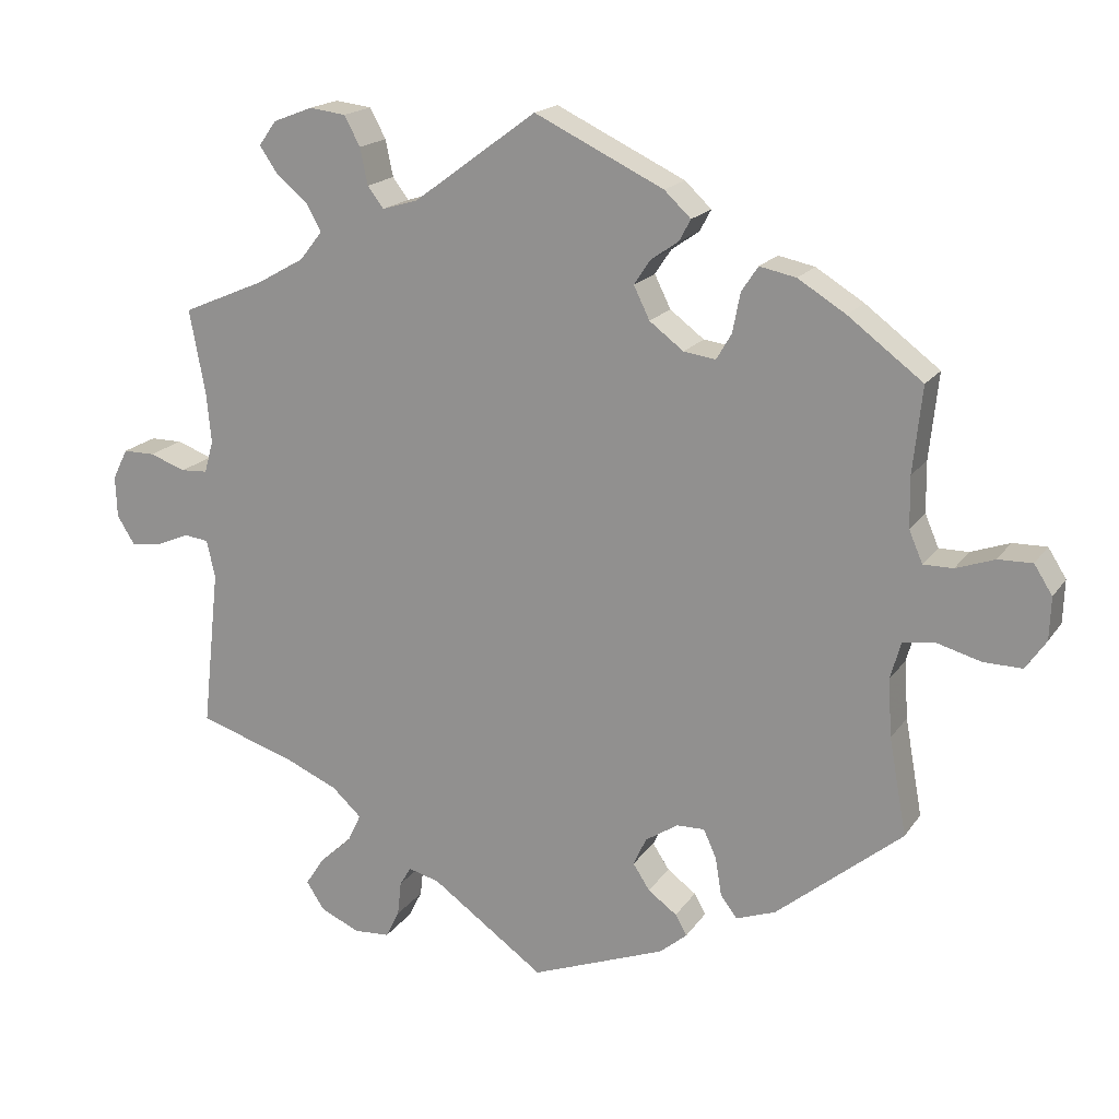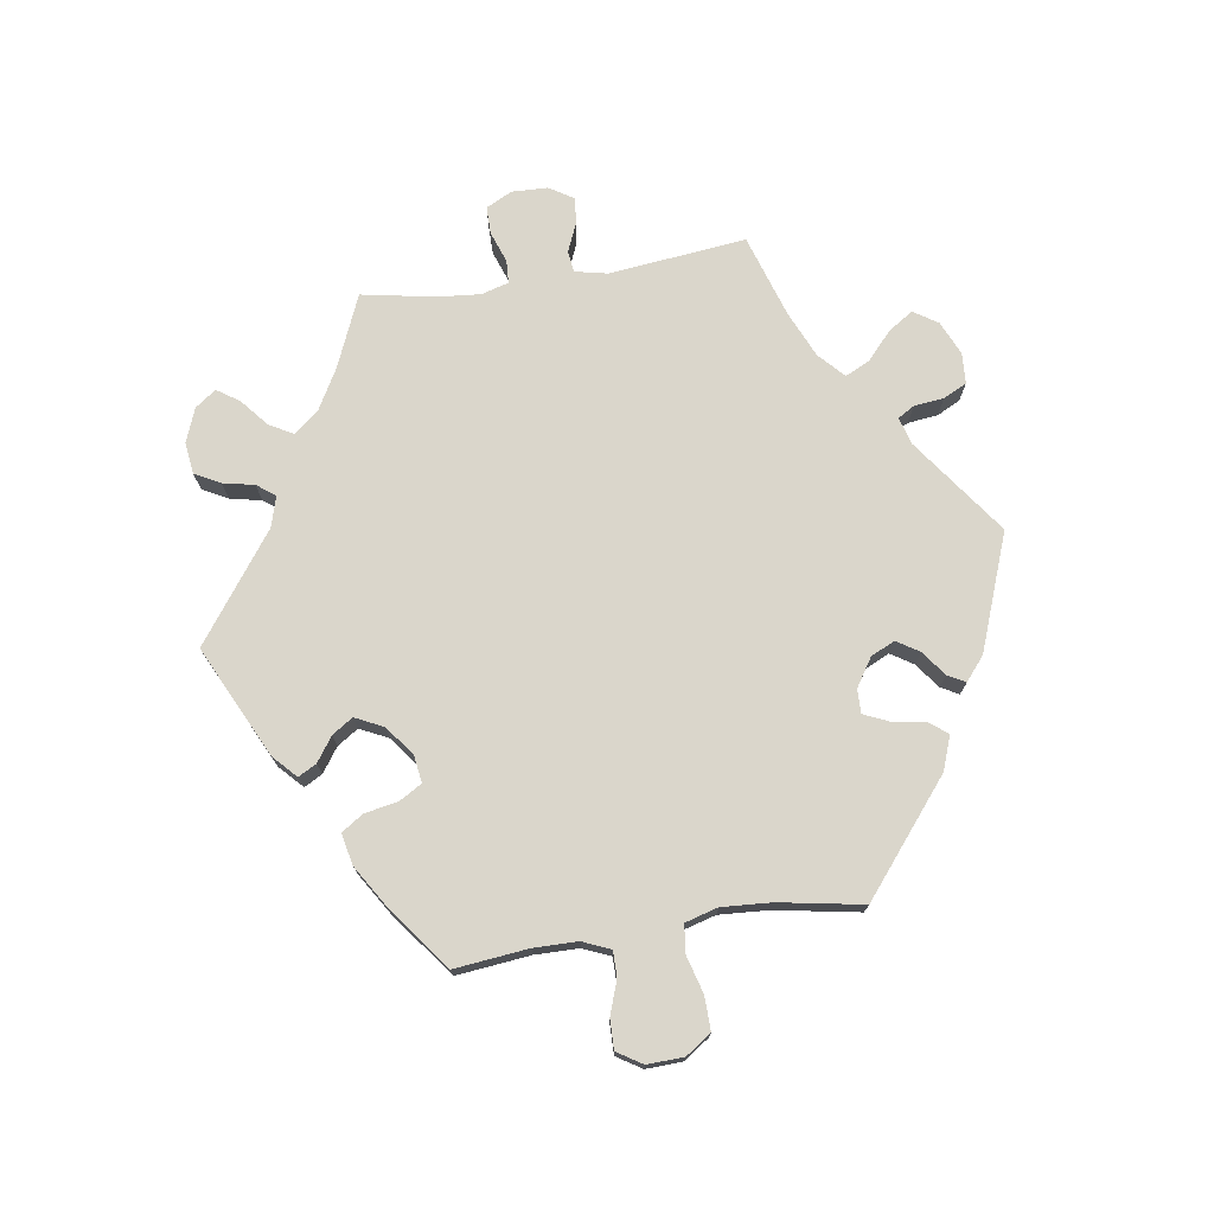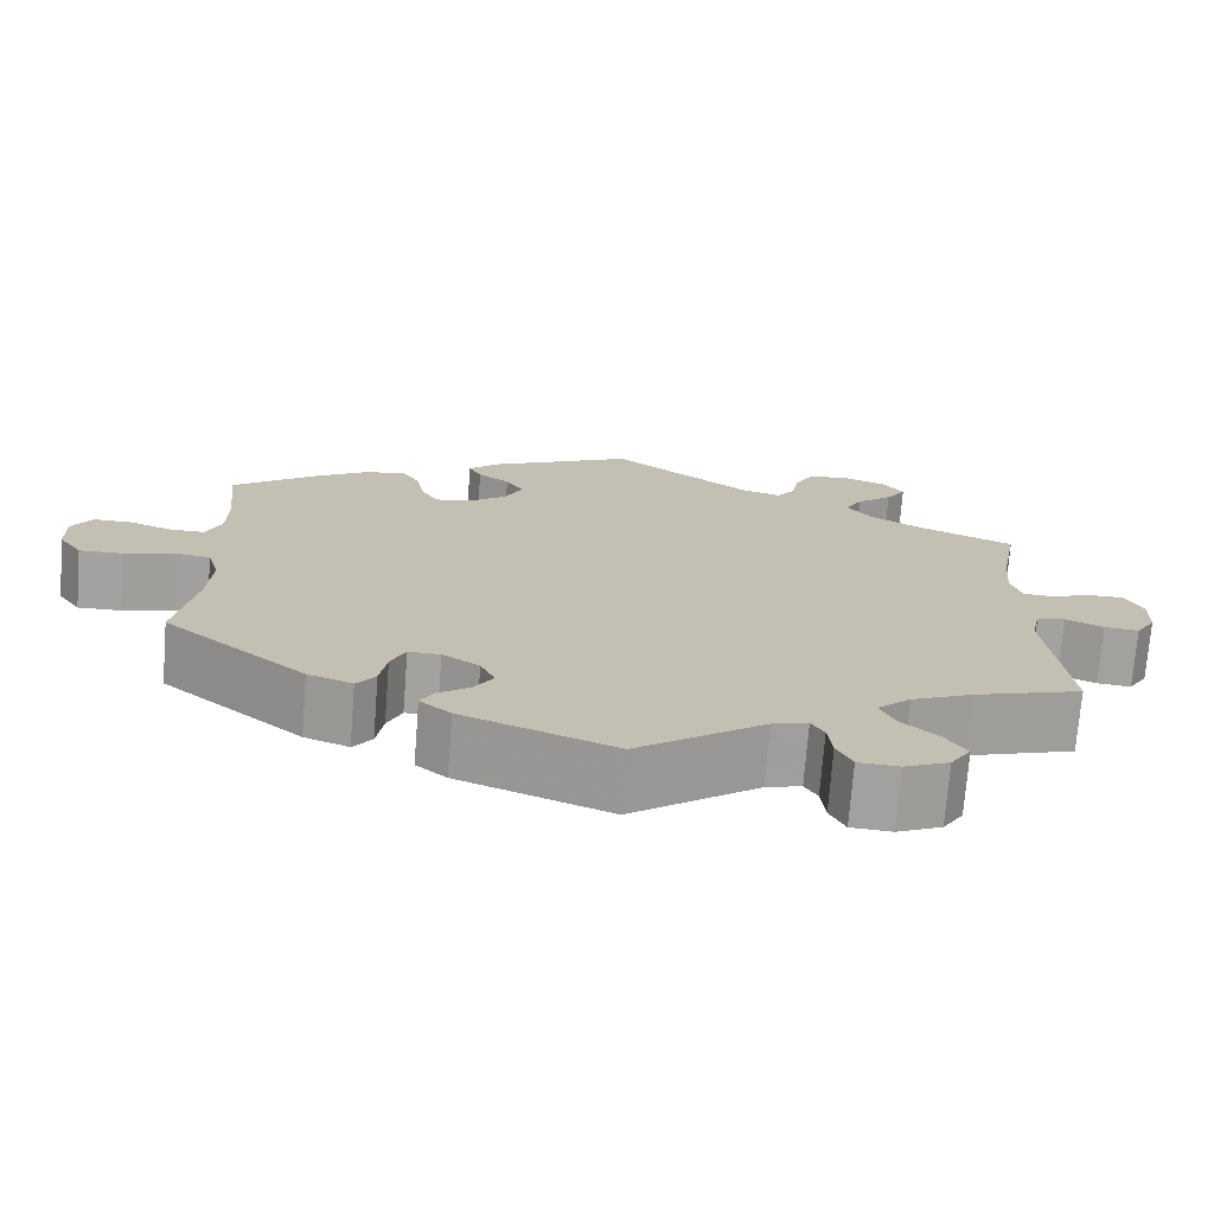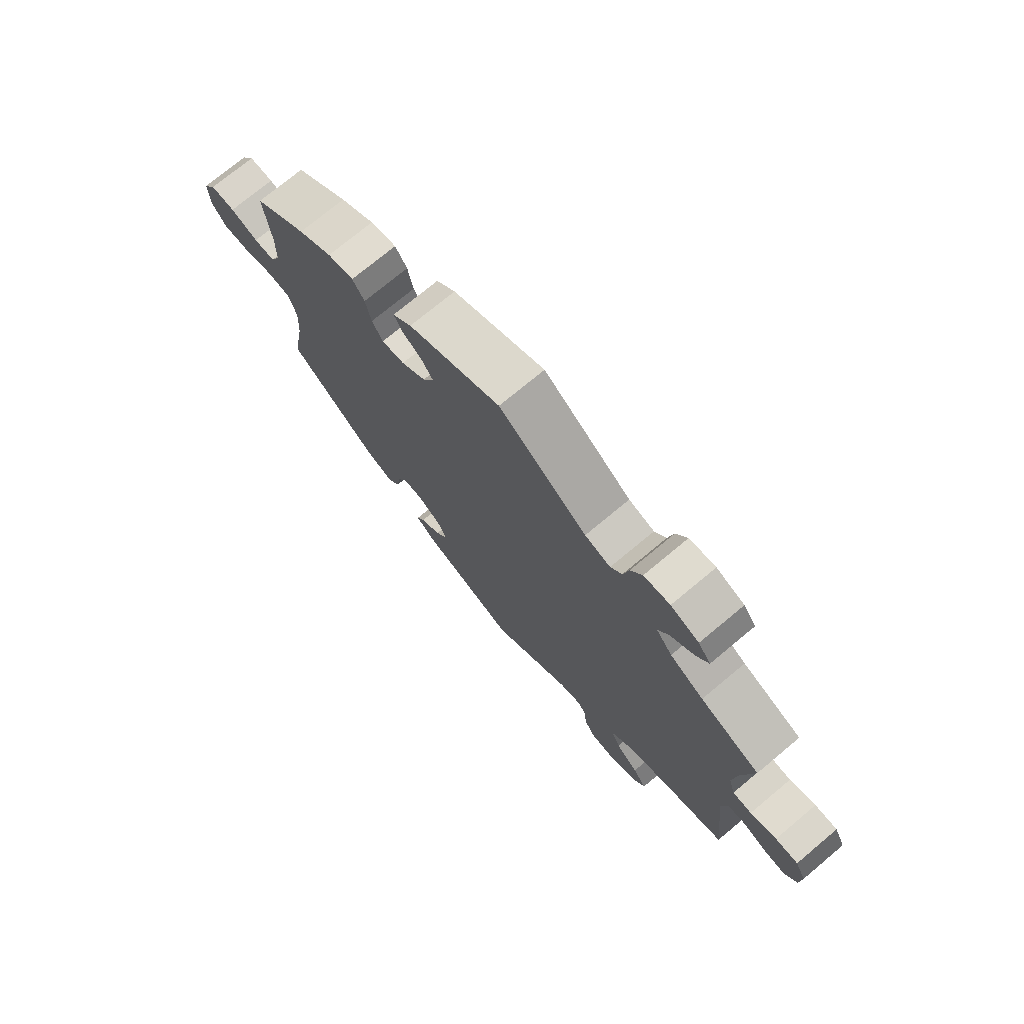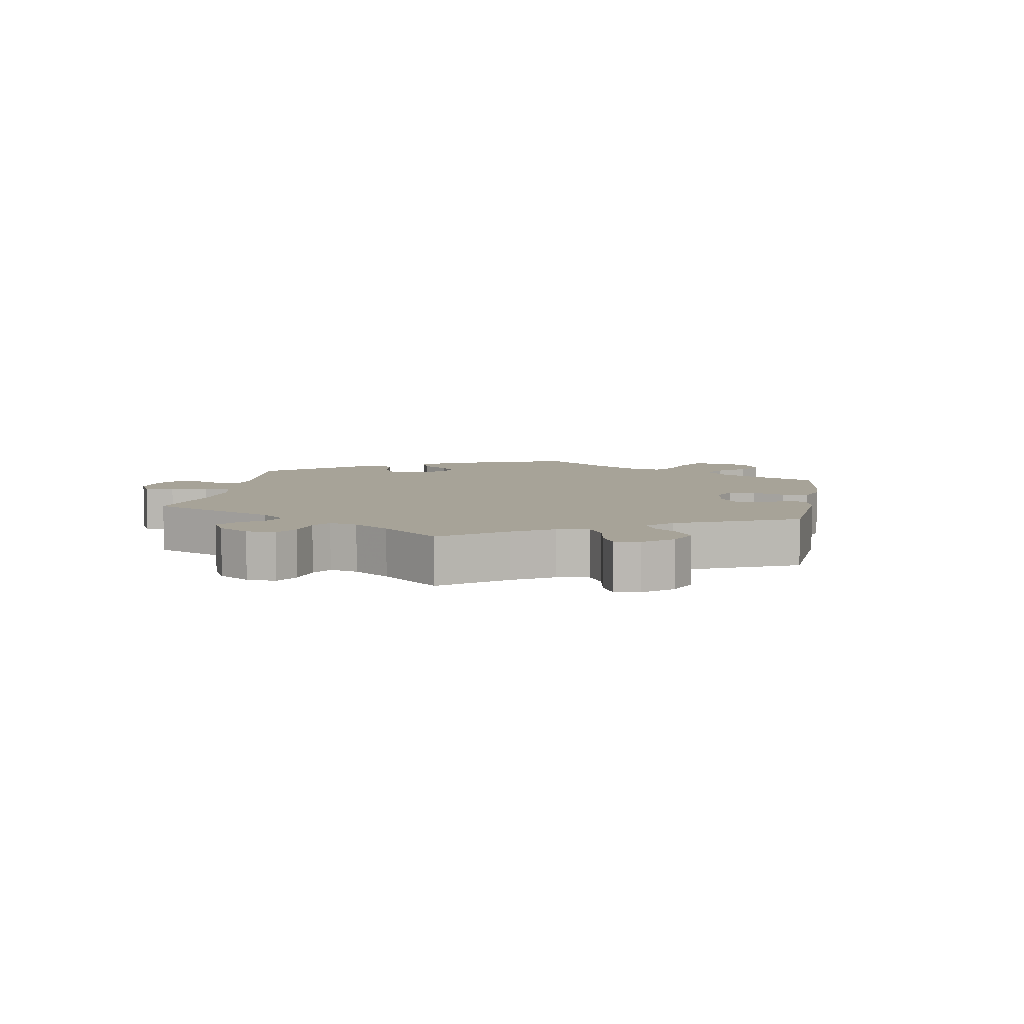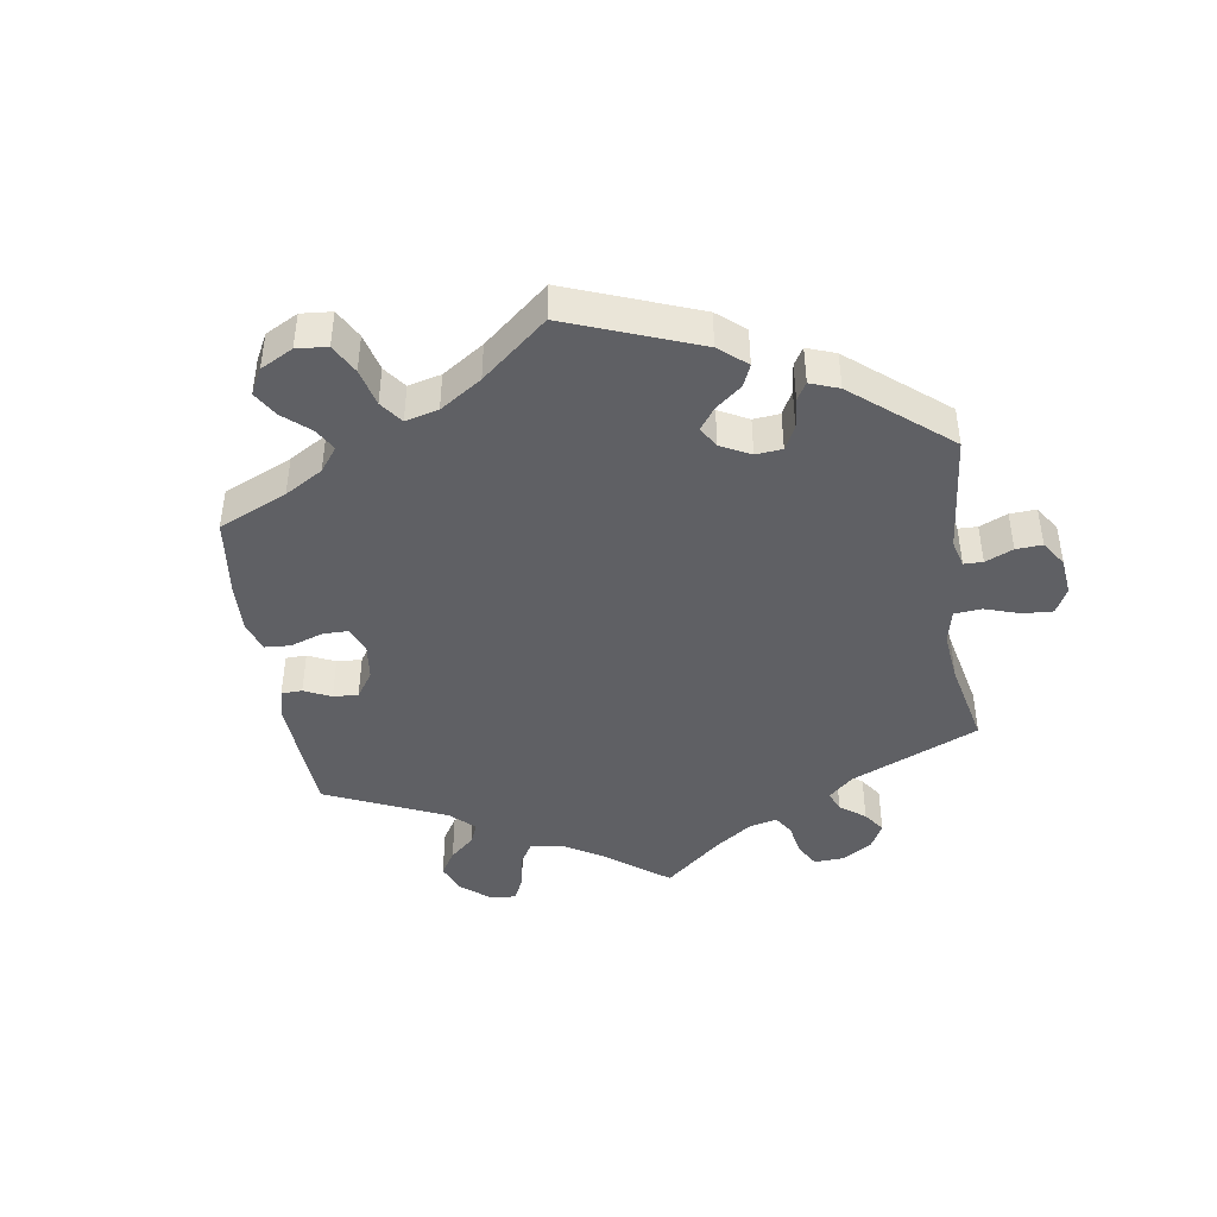
<metadata>
{"format":"obj","ext":"obj","renderer":"f3d","projection":"perspective","resolution":1024,"background":"white","views":[{"elev":18.0,"azim":23.6,"up":"+Z"},{"elev":74.0,"azim":81.2,"up":"+Y"},{"elev":-72.6,"azim":175.5,"up":"+Z"},{"elev":74.0,"azim":-129.8,"up":"+Z"},{"elev":6.8,"azim":-50.3,"up":"+Y"},{"elev":-43.8,"azim":128.6,"up":"+Y"}]}
</metadata>
<code>
v 0.489 0.07 0.177
v 0.49 0.07 0.11
v 0.508 0.07 0.068
v 0.547 0.07 0.068
v 0.598 0.07 0.086
v 0.643 0.07 0.087
v 0.667 0.07 0.049
v 0.665 0.07 -0.007
v 0.638 0.07 -0.046
v 0.587 0.07 -0.045
v 0.53 0.07 -0.029
v 0.487 0.07 -0.034
v 0.473 0.07 -0.084
v 0.478 0.07 -0.16
v 0.501 0.07 -0.288
v 0.335 0.07 -0.424
v 0.283 0.07 -0.443
v 0.261 0.07 -0.414
v 0.253 0.07 -0.364
v 0.236 0.07 -0.326
v 0.199 0.07 -0.327
v 0.156 0.07 -0.355
v 0.139 0.07 -0.392
v 0.161 0.07 -0.426
v 0.199 0.07 -0.454
v 0.214 0.07 -0.481
v 0.178 0.07 -0.511
v 0.001 0.07 -0.578
v -0.148 0.07 -0.471
v -0.189 0.07 -0.46
v -0.204 0.07 -0.485
v -0.209 0.07 -0.531
v -0.227 0.07 -0.567
v -0.274 0.07 -0.57
v -0.326 0.07 -0.547
v -0.35 0.07 -0.51
v -0.325 0.07 -0.472
v -0.283 0.07 -0.434
v -0.265 0.07 -0.396
v -0.304 0.07 -0.36
v -0.375 0.07 -0.329
v -0.501 0.07 -0.289
v -0.478 0.07 -0.079
v -0.489 0.07 -0.029
v -0.522 0.07 -0.025
v -0.566 0.07 -0.044
v -0.606 0.07 -0.048
v -0.629 0.07 -0.011
v -0.631 0.07 0.044
v -0.611 0.07 0.084
v -0.569 0.07 0.084
v -0.521 0.07 0.067
v -0.486 0.07 0.069
v -0.474 0.07 0.111
v -0.48 0.07 0.177
v -0.501 0.07 0.289
v -0.391 0.07 0.336
v -0.329 0.07 0.371
v -0.299 0.07 0.409
v -0.319 0.07 0.445
v -0.361 0.07 0.48
v -0.384 0.07 0.514
v -0.361 0.07 0.546
v -0.309 0.07 0.566
v -0.261 0.07 0.56
v -0.24 0.07 0.521
v -0.23 0.07 0.473
v -0.209 0.07 0.445
v -0.162 0.07 0.459
v 0 0.07 0.578
v 0.17 0.07 0.496
v 0.205 0.07 0.463
v 0.19 0.07 0.435
v 0.153 0.07 0.409
v 0.132 0.07 0.377
v 0.153 0.07 0.334
v 0.198 0.07 0.3
v 0.24 0.07 0.294
v 0.26 0.07 0.328
v 0.27 0.07 0.38
v 0.292 0.07 0.413
v 0.34 0.07 0.403
v 0.403 0.07 0.364
v 0.501 0.07 0.29
v 0.489 0 0.177
v 0.49 0 0.11
v 0.508 0 0.068
v 0.547 0 0.068
v 0.598 0 0.086
v 0.643 0 0.087
v 0.667 0 0.049
v 0.665 0 -0.007
v 0.638 0 -0.046
v 0.587 0 -0.045
v 0.53 0 -0.029
v 0.487 0 -0.034
v 0.473 0 -0.084
v 0.478 0 -0.16
v 0.501 0 -0.288
v 0.335 0 -0.424
v 0.283 0 -0.443
v 0.261 0 -0.414
v 0.253 0 -0.364
v 0.236 0 -0.326
v 0.199 0 -0.327
v 0.156 0 -0.355
v 0.139 0 -0.392
v 0.161 0 -0.426
v 0.199 0 -0.454
v 0.214 0 -0.481
v 0.178 0 -0.511
v 0.001 0 -0.578
v -0.148 0 -0.471
v -0.189 0 -0.46
v -0.204 0 -0.485
v -0.209 0 -0.531
v -0.227 0 -0.567
v -0.274 0 -0.57
v -0.326 0 -0.547
v -0.35 0 -0.51
v -0.325 0 -0.472
v -0.283 0 -0.434
v -0.265 0 -0.396
v -0.304 0 -0.36
v -0.375 0 -0.329
v -0.501 0 -0.289
v -0.478 0 -0.079
v -0.489 0 -0.029
v -0.522 0 -0.025
v -0.566 0 -0.044
v -0.606 0 -0.048
v -0.629 0 -0.011
v -0.631 0 0.044
v -0.611 0 0.084
v -0.569 0 0.084
v -0.521 0 0.067
v -0.486 0 0.069
v -0.474 0 0.111
v -0.48 0 0.177
v -0.501 0 0.289
v -0.391 0 0.336
v -0.329 0 0.371
v -0.299 0 0.409
v -0.319 0 0.445
v -0.361 0 0.48
v -0.384 0 0.514
v -0.361 0 0.546
v -0.309 0 0.566
v -0.261 0 0.56
v -0.24 0 0.521
v -0.23 0 0.473
v -0.209 0 0.445
v -0.162 0 0.459
v 0 0 0.578
v 0.17 0 0.496
v 0.205 0 0.463
v 0.19 0 0.435
v 0.153 0 0.409
v 0.132 0 0.377
v 0.153 0 0.334
v 0.198 0 0.3
v 0.24 0 0.294
v 0.26 0 0.328
v 0.27 0 0.38
v 0.292 0 0.413
v 0.34 0 0.403
v 0.403 0 0.364
v 0.501 0 0.29
f 83 84 1
f 82 83 1 2
f 79 80 81 82
f 78 79 82 2
f 77 78 2 3
f 71 72 73 74
f 69 70 71 74
f 68 69 74 75
f 64 65 66 67
f 64 67 68
f 63 64 68
f 60 61 62 63
f 59 60 63 68
f 58 59 68 75
f 55 56 57
f 54 55 57 58
f 53 54 58 75
f 49 50 51 52
f 49 52 53
f 48 49 53
f 45 46 47 48
f 44 45 48 53
f 43 44 53 75
f 41 42 43 75
f 35 36 37 38
f 35 38 39
f 34 35 39
f 31 32 33 34
f 30 31 34 39
f 29 30 39 40
f 27 28 29
f 24 25 26 27
f 23 24 27 29
f 22 23 29 40
f 16 17 18 19
f 14 15 16 19
f 13 14 19 20
f 12 13 20 21
f 8 9 10 11
f 8 11 12
f 7 8 12
f 4 5 6 7
f 3 4 7 12
f 77 3 12 21
f 40 41 75 76
f 40 76 77
f 21 22 40 77
f 85 168 167
f 86 85 167 166
f 166 165 164 163
f 86 166 163 162
f 87 86 162 161
f 158 157 156 155
f 158 155 154 153
f 159 158 153 152
f 151 150 149 148
f 152 151 148
f 152 148 147
f 147 146 145 144
f 152 147 144 143
f 159 152 143 142
f 141 140 139
f 142 141 139 138
f 159 142 138 137
f 136 135 134 133
f 137 136 133
f 137 133 132
f 132 131 130 129
f 137 132 129 128
f 159 137 128 127
f 159 127 126 125
f 122 121 120 119
f 123 122 119
f 123 119 118
f 118 117 116 115
f 123 118 115 114
f 124 123 114 113
f 113 112 111
f 111 110 109 108
f 113 111 108 107
f 124 113 107 106
f 103 102 101 100
f 103 100 99 98
f 104 103 98 97
f 105 104 97 96
f 95 94 93 92
f 96 95 92
f 96 92 91
f 91 90 89 88
f 96 91 88 87
f 105 96 87 161
f 160 159 125 124
f 161 160 124
f 161 124 106 105
f 1 85 86 2
f 2 86 87 3
f 3 87 88 4
f 4 88 89 5
f 5 89 90 6
f 6 90 91 7
f 7 91 92 8
f 8 92 93 9
f 9 93 94 10
f 10 94 95 11
f 11 95 96 12
f 12 96 97 13
f 13 97 98 14
f 14 98 99 15
f 15 99 100 16
f 16 100 101 17
f 17 101 102 18
f 18 102 103 19
f 19 103 104 20
f 20 104 105 21
f 21 105 106 22
f 22 106 107 23
f 23 107 108 24
f 24 108 109 25
f 25 109 110 26
f 26 110 111 27
f 27 111 112 28
f 28 112 113 29
f 29 113 114 30
f 30 114 115 31
f 31 115 116 32
f 32 116 117 33
f 33 117 118 34
f 34 118 119 35
f 35 119 120 36
f 36 120 121 37
f 37 121 122 38
f 38 122 123 39
f 39 123 124 40
f 40 124 125 41
f 41 125 126 42
f 42 126 127 43
f 43 127 128 44
f 44 128 129 45
f 45 129 130 46
f 46 130 131 47
f 47 131 132 48
f 48 132 133 49
f 49 133 134 50
f 50 134 135 51
f 51 135 136 52
f 52 136 137 53
f 53 137 138 54
f 54 138 139 55
f 55 139 140 56
f 56 140 141 57
f 57 141 142 58
f 58 142 143 59
f 59 143 144 60
f 60 144 145 61
f 61 145 146 62
f 62 146 147 63
f 63 147 148 64
f 64 148 149 65
f 65 149 150 66
f 66 150 151 67
f 67 151 152 68
f 68 152 153 69
f 69 153 154 70
f 70 154 155 71
f 71 155 156 72
f 72 156 157 73
f 73 157 158 74
f 74 158 159 75
f 75 159 160 76
f 76 160 161 77
f 77 161 162 78
f 78 162 163 79
f 79 163 164 80
f 80 164 165 81
f 81 165 166 82
f 82 166 167 83
f 83 167 168 84
f 84 168 85 1

</code>
